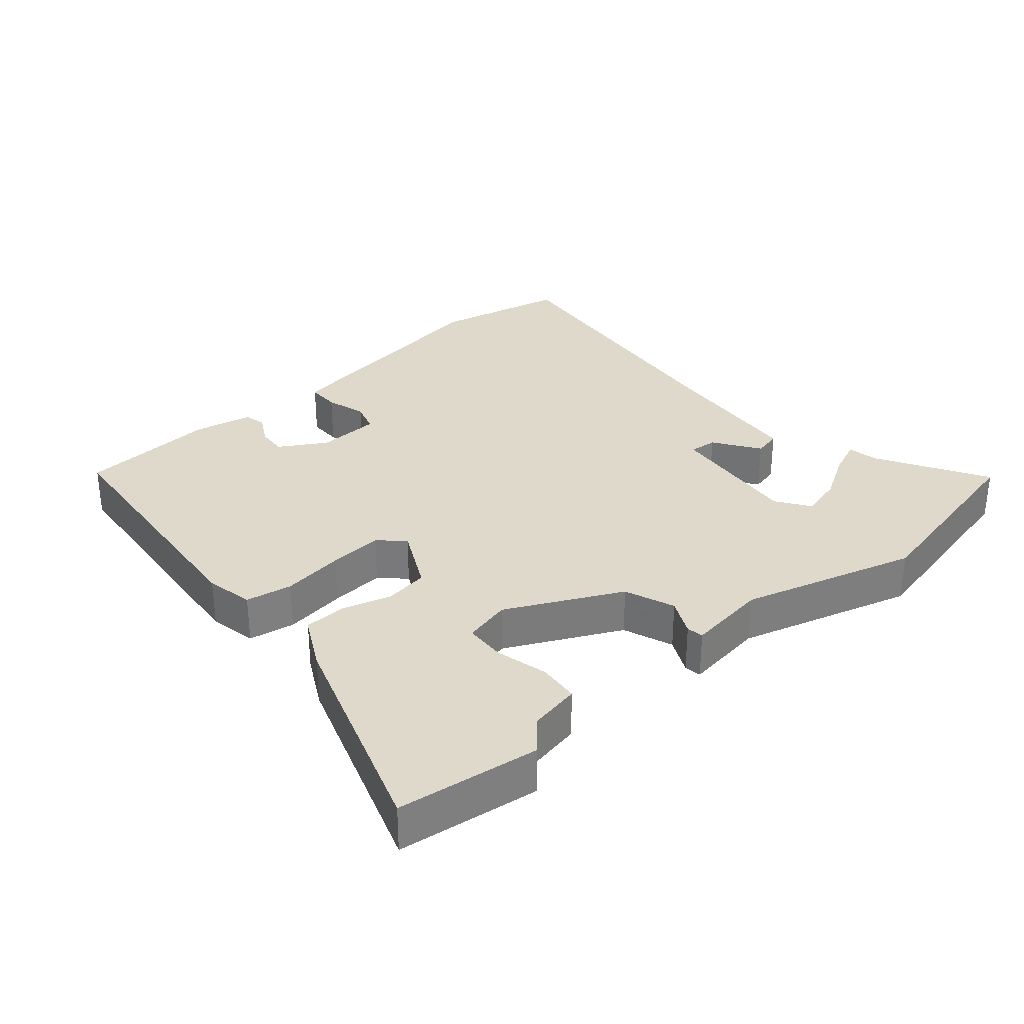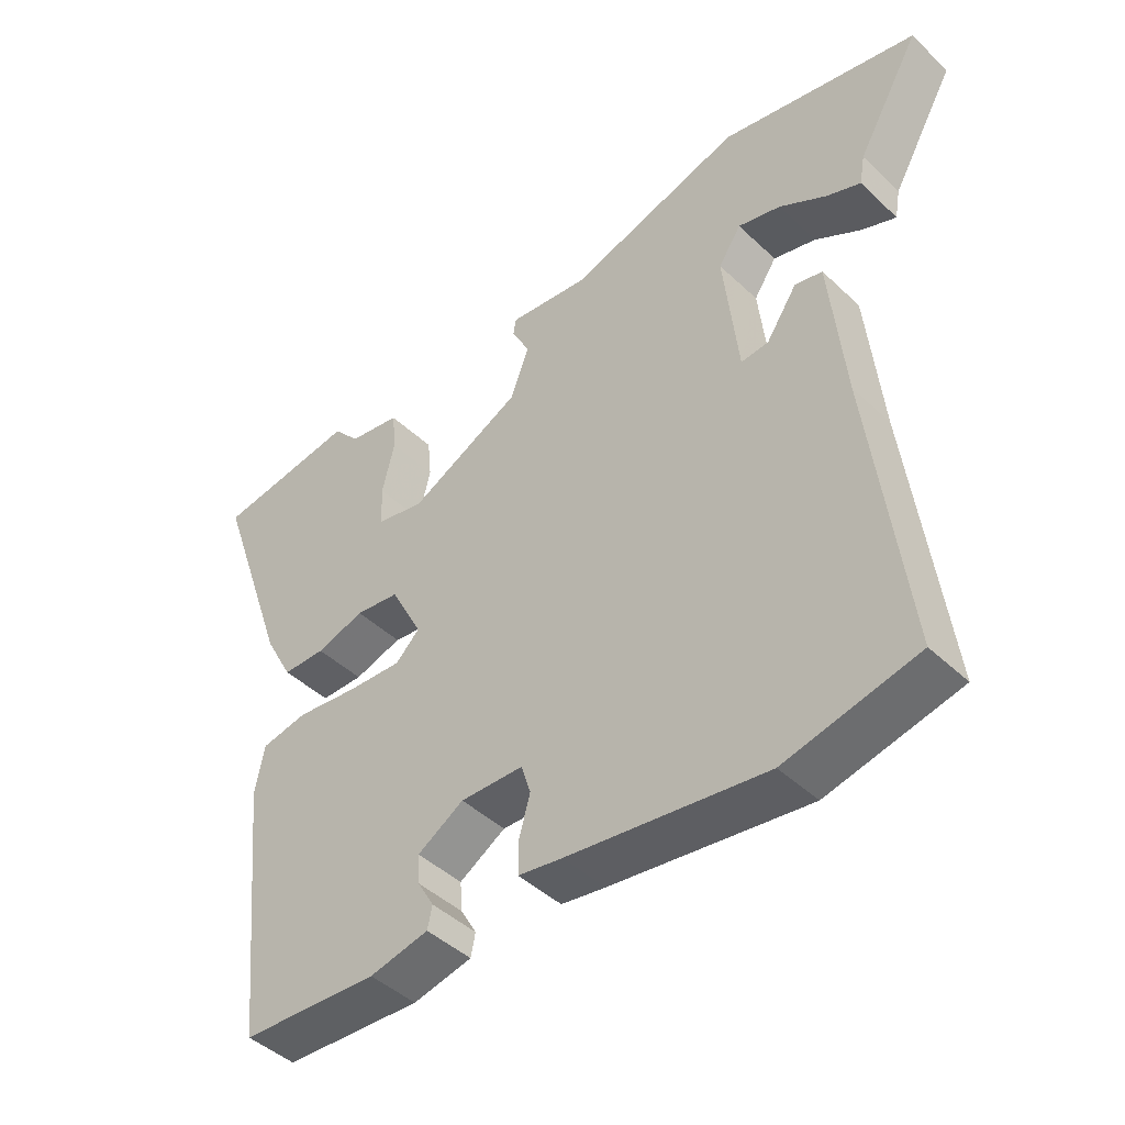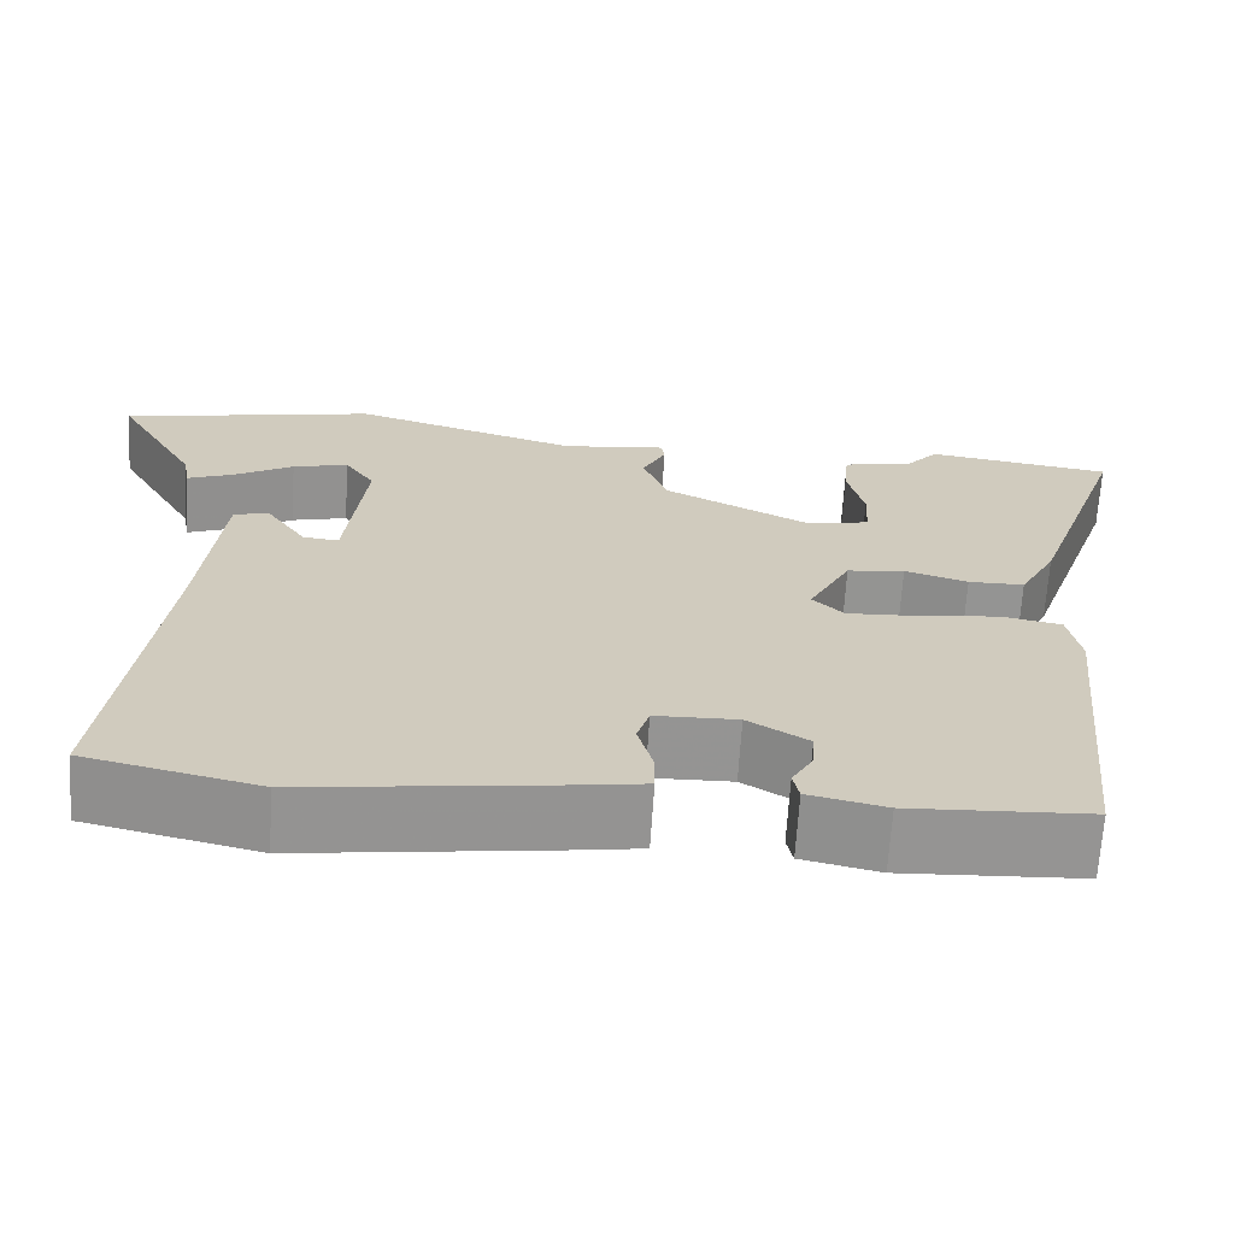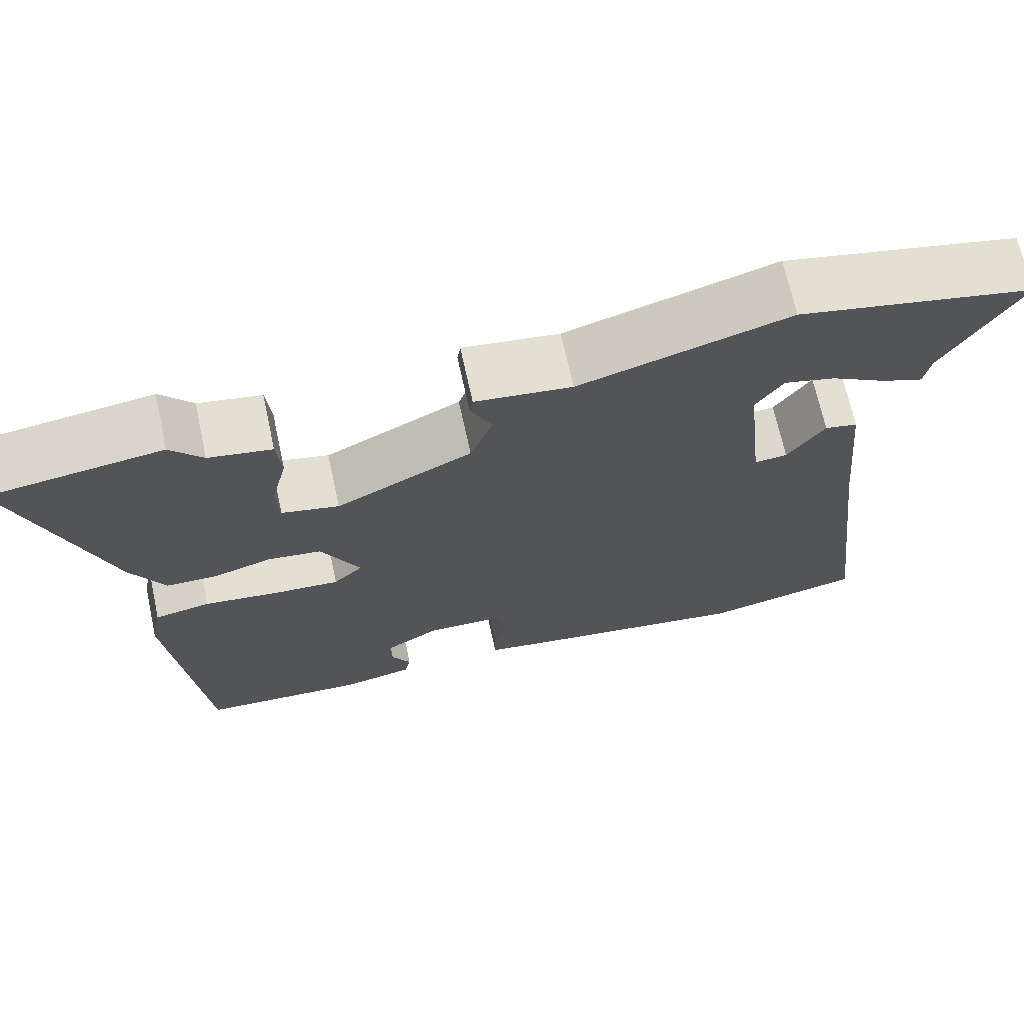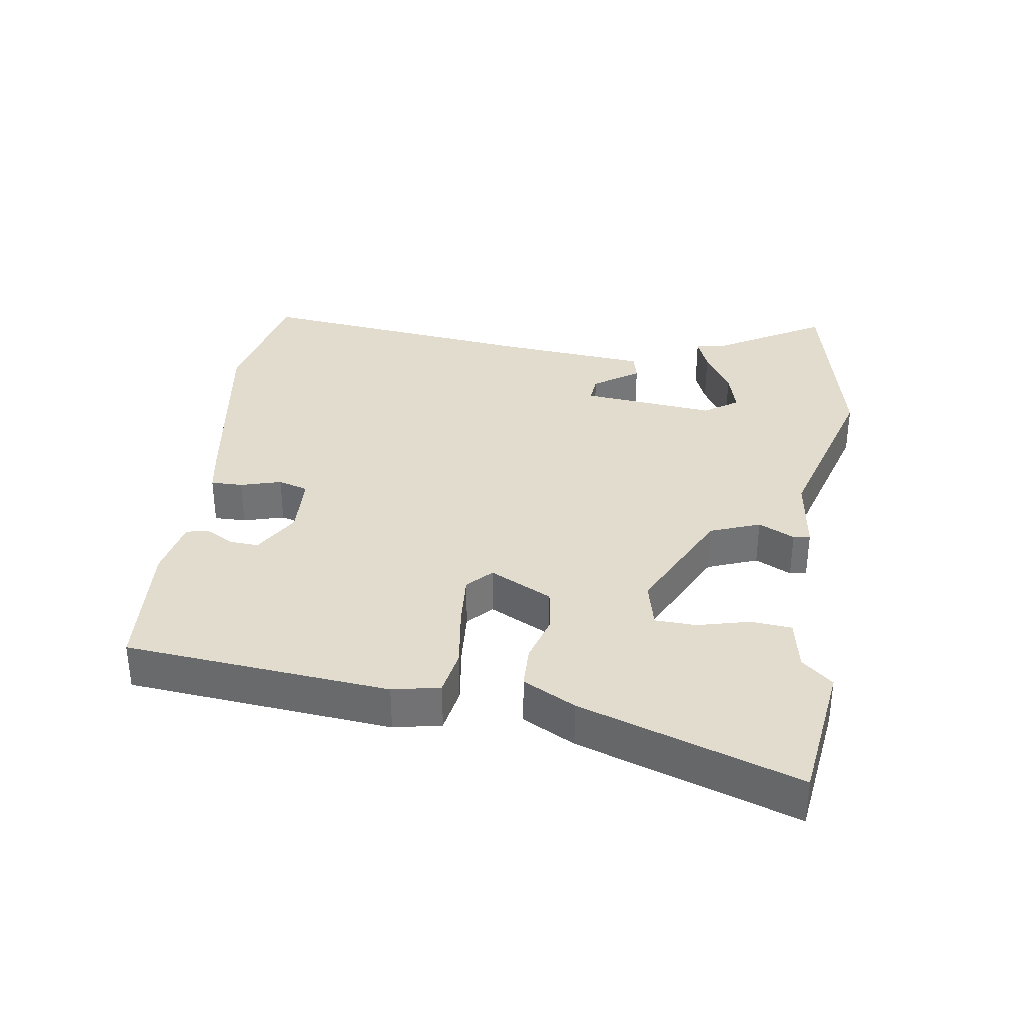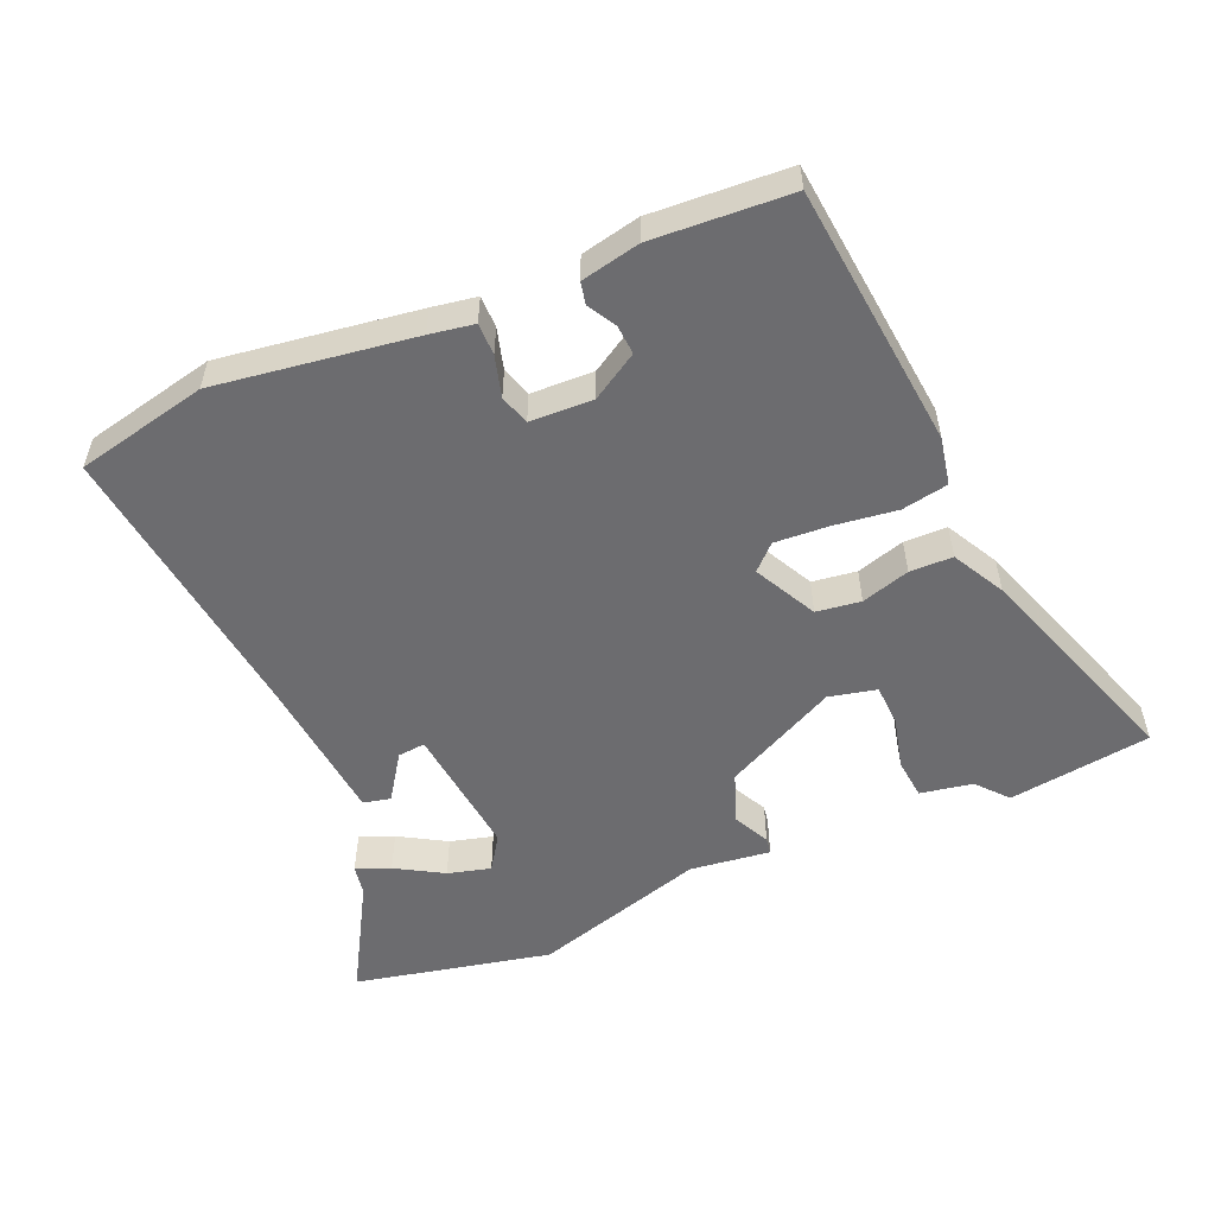
<metadata>
{"format":"obj","ext":"obj","renderer":"f3d","projection":"perspective","resolution":1024,"background":"white","views":[{"elev":31.8,"azim":-41.3,"up":"+Y"},{"elev":-44.8,"azim":42.6,"up":"+Z"},{"elev":-67.0,"azim":176.4,"up":"+Z"},{"elev":69.1,"azim":-12.3,"up":"+Z"},{"elev":34.6,"azim":-82.1,"up":"+Y"},{"elev":-53.8,"azim":-156.8,"up":"+Y"}]}
</metadata>
<code>
v 0.323 0.07 0.538
v 0.617 0.07 0.475
v 0.523 0.07 0.311
v 0.515 0.07 0.266
v 0.464 0.07 0.286
v 0.394 0.07 0.327
v 0.33 0.07 0.344
v 0.296 0.07 0.293
v 0.318 0.07 0.093
v 0.359 0.07 0.097
v 0.405 0.07 0.165
v 0.446 0.07 0.156
v 0.468 0.07 -0.069
v 0.52 0.07 -0.496
v 0.324 0.07 -0.54
v 0.029 0.07 -0.498
v -0.037 0.07 -0.487
v -0.037 0.07 -0.439
v -0.02 0.07 -0.378
v -0.034 0.07 -0.333
v -0.128 0.07 -0.33
v -0.197 0.07 -0.372
v -0.194 0.07 -0.416
v -0.17 0.07 -0.458
v -0.177 0.07 -0.491
v -0.265 0.07 -0.51
v -0.47 0.07 -0.498
v -0.511 0.07 -0.103
v -0.497 0.07 -0.032
v -0.428 0.07 -0.019
v -0.335 0.07 -0.031
v -0.254 0.07 -0.036
v -0.218 0.07 -0.001
v -0.266 0.07 0.092
v -0.332 0.07 0.101
v -0.404 0.07 0.079
v -0.468 0.07 0.08
v -0.51 0.07 0.158
v -0.623 0.07 0.483
v -0.41 0.07 0.513
v -0.37 0.07 0.467
v -0.292 0.07 0.453
v -0.286 0.07 0.392
v -0.305 0.07 0.314
v -0.302 0.07 0.252
v -0.231 0.07 0.236
v -0.062 0.07 0.321
v -0.034 0.07 0.396
v -0.061 0.07 0.45
v -0.057 0.07 0.475
v 0.063 0.07 0.46
v 0.323 0 0.538
v 0.617 0 0.475
v 0.523 0 0.311
v 0.515 0 0.266
v 0.464 0 0.286
v 0.394 0 0.327
v 0.33 0 0.344
v 0.296 0 0.293
v 0.318 0 0.093
v 0.359 0 0.097
v 0.405 0 0.165
v 0.446 0 0.156
v 0.468 0 -0.069
v 0.52 0 -0.496
v 0.324 0 -0.54
v 0.029 0 -0.498
v -0.037 0 -0.487
v -0.037 0 -0.439
v -0.02 0 -0.378
v -0.034 0 -0.333
v -0.128 0 -0.33
v -0.197 0 -0.372
v -0.194 0 -0.416
v -0.17 0 -0.458
v -0.177 0 -0.491
v -0.265 0 -0.51
v -0.47 0 -0.498
v -0.511 0 -0.103
v -0.497 0 -0.032
v -0.428 0 -0.019
v -0.335 0 -0.031
v -0.254 0 -0.036
v -0.218 0 -0.001
v -0.266 0 0.092
v -0.332 0 0.101
v -0.404 0 0.079
v -0.468 0 0.08
v -0.51 0 0.158
v -0.623 0 0.483
v -0.41 0 0.513
v -0.37 0 0.467
v -0.292 0 0.453
v -0.286 0 0.392
v -0.305 0 0.314
v -0.302 0 0.252
v -0.231 0 0.236
v -0.062 0 0.321
v -0.034 0 0.396
v -0.061 0 0.45
v -0.057 0 0.475
v 0.063 0 0.46
f 48 49 50 51
f 47 48 51 1
f 41 42 43 44
f 41 44 45
f 40 41 45
f 39 40 45
f 38 39 45
f 35 36 37 38
f 34 35 38 45
f 33 34 45 46
f 28 29 30 31
f 28 31 32
f 27 28 32
f 26 27 32 33
f 23 24 25 26
f 22 23 26
f 16 17 18 19
f 16 19 20
f 13 14 15 16
f 13 16 20
f 10 11 12 13
f 9 10 13 20
f 8 9 20 21
f 3 4 5 6
f 3 6 7
f 2 3 7
f 47 1 2 7
f 33 46 47 7
f 22 26 33
f 21 22 33
f 7 8 21 33
f 102 101 100 99
f 52 102 99 98
f 95 94 93 92
f 96 95 92
f 96 92 91
f 96 91 90
f 96 90 89
f 89 88 87 86
f 96 89 86 85
f 97 96 85 84
f 82 81 80 79
f 83 82 79
f 83 79 78
f 84 83 78 77
f 77 76 75 74
f 77 74 73
f 70 69 68 67
f 71 70 67
f 67 66 65 64
f 71 67 64
f 64 63 62 61
f 71 64 61 60
f 72 71 60 59
f 57 56 55 54
f 58 57 54
f 58 54 53
f 58 53 52 98
f 58 98 97 84
f 84 77 73
f 84 73 72
f 84 72 59 58
f 1 52 53 2
f 2 53 54 3
f 3 54 55 4
f 4 55 56 5
f 5 56 57 6
f 6 57 58 7
f 7 58 59 8
f 8 59 60 9
f 9 60 61 10
f 10 61 62 11
f 11 62 63 12
f 12 63 64 13
f 13 64 65 14
f 14 65 66 15
f 15 66 67 16
f 16 67 68 17
f 17 68 69 18
f 18 69 70 19
f 19 70 71 20
f 20 71 72 21
f 21 72 73 22
f 22 73 74 23
f 23 74 75 24
f 24 75 76 25
f 25 76 77 26
f 26 77 78 27
f 27 78 79 28
f 28 79 80 29
f 29 80 81 30
f 30 81 82 31
f 31 82 83 32
f 32 83 84 33
f 33 84 85 34
f 34 85 86 35
f 35 86 87 36
f 36 87 88 37
f 37 88 89 38
f 38 89 90 39
f 39 90 91 40
f 40 91 92 41
f 41 92 93 42
f 42 93 94 43
f 43 94 95 44
f 44 95 96 45
f 45 96 97 46
f 46 97 98 47
f 47 98 99 48
f 48 99 100 49
f 49 100 101 50
f 50 101 102 51
f 51 102 52 1

</code>
